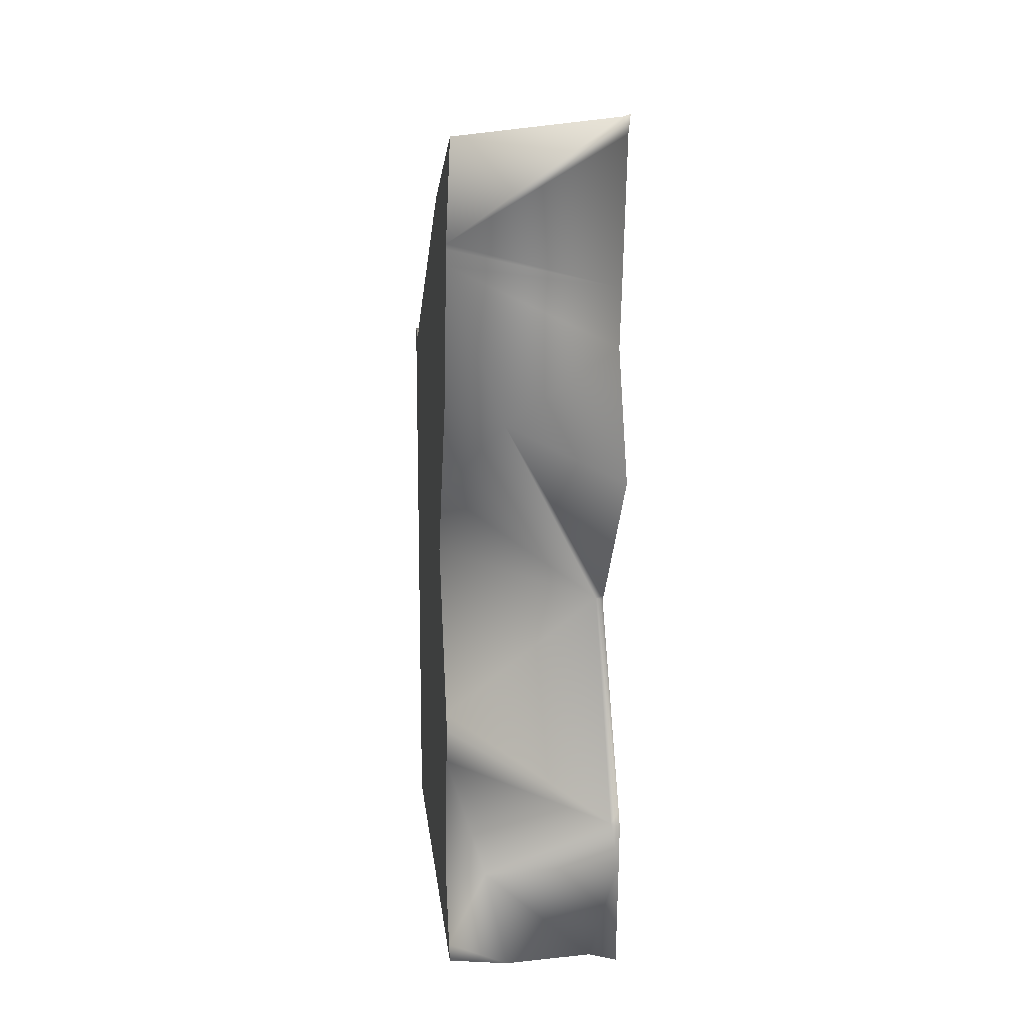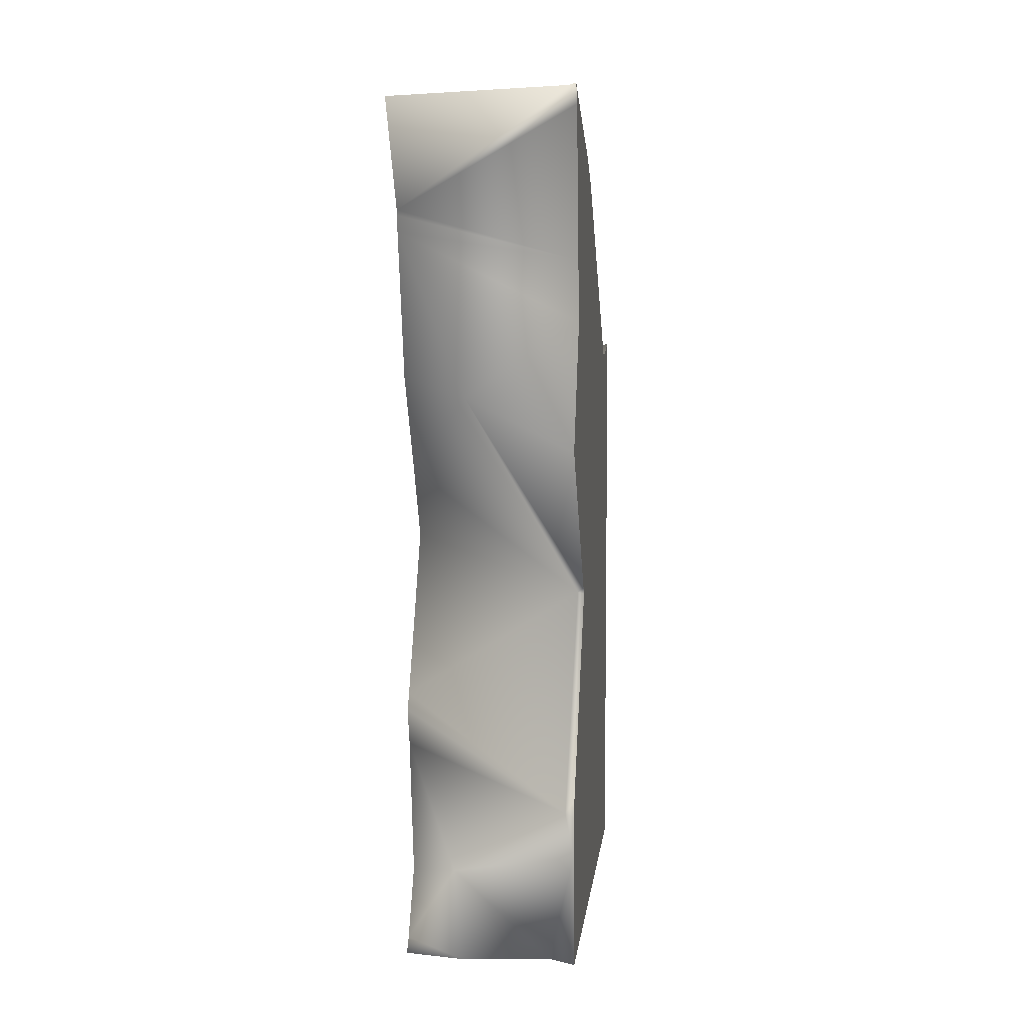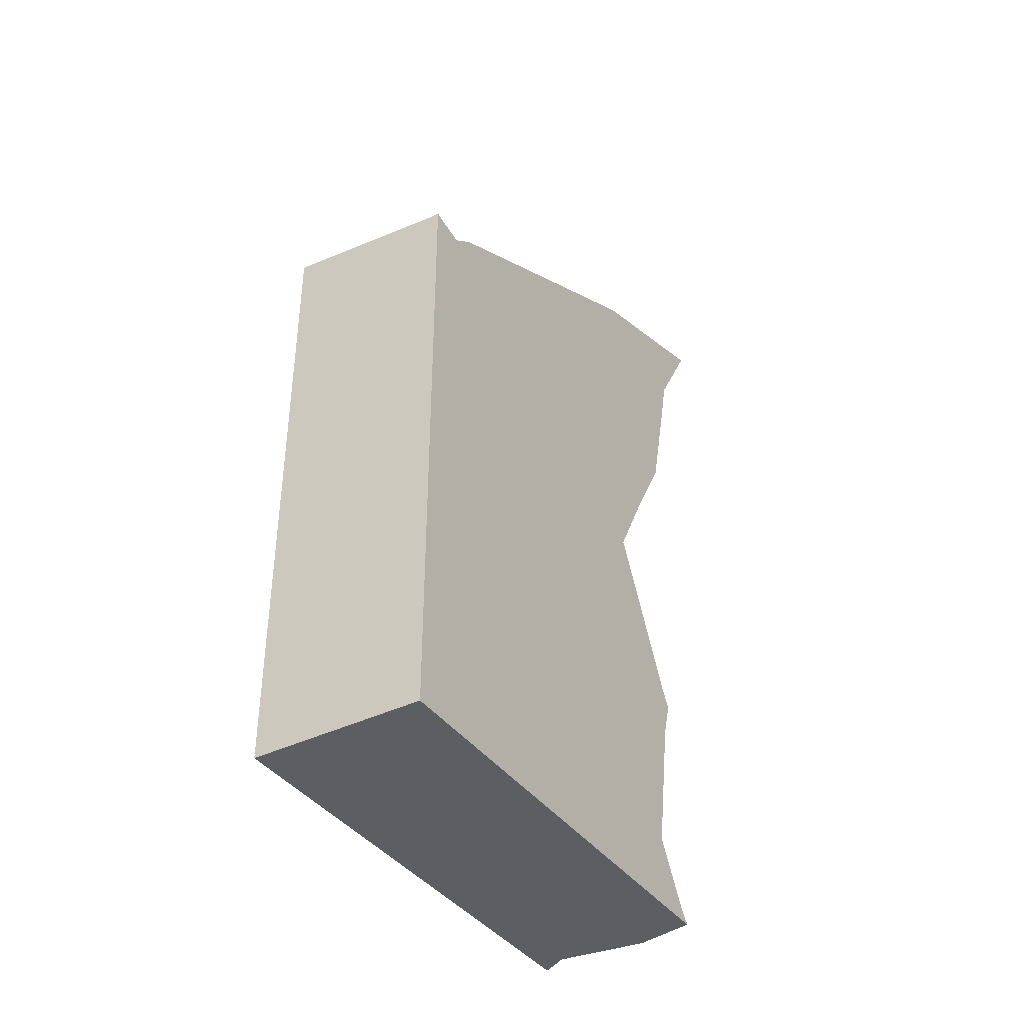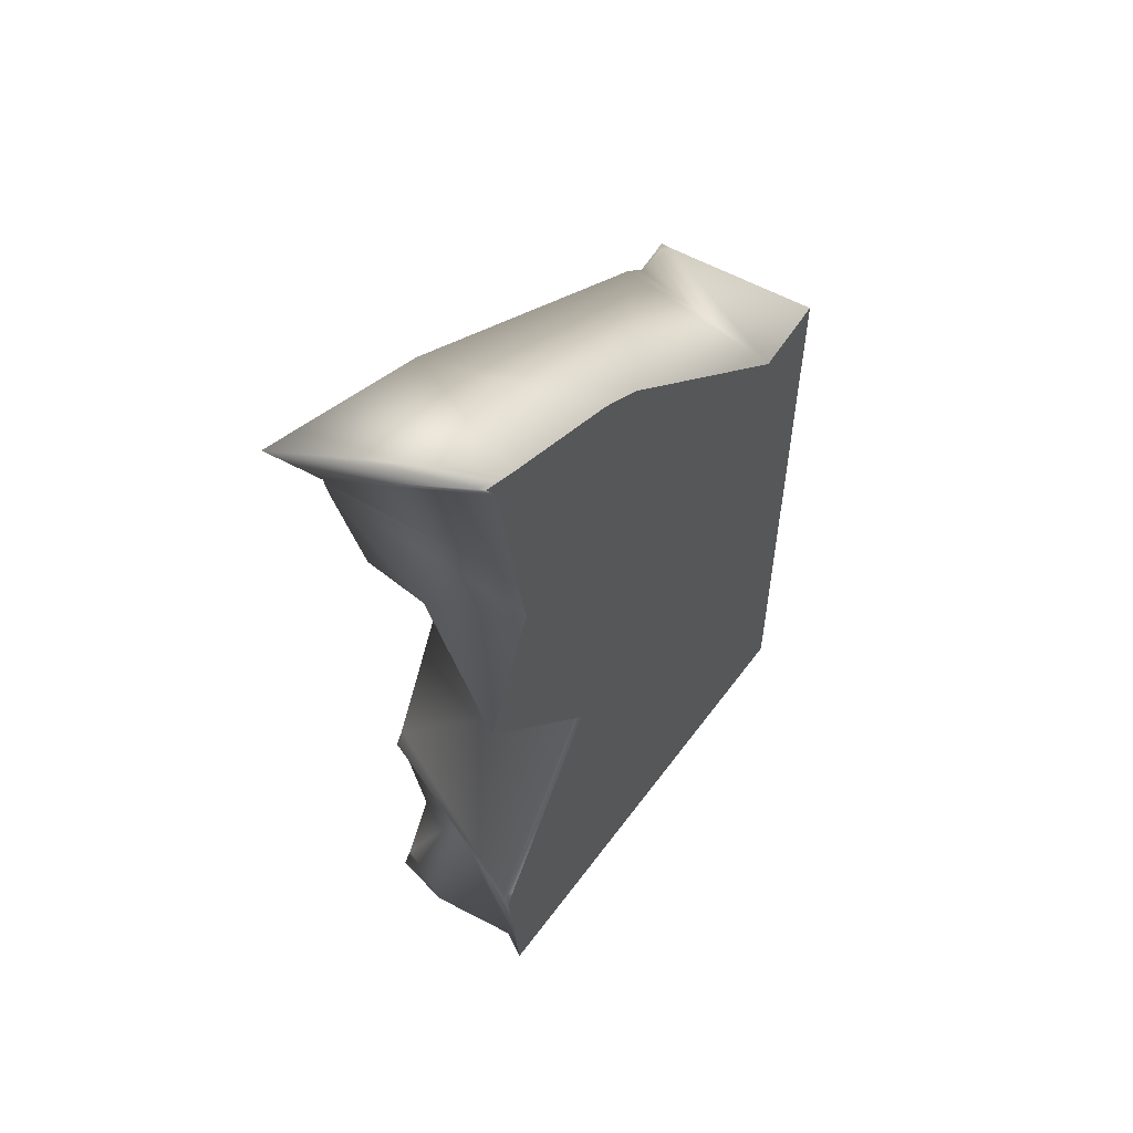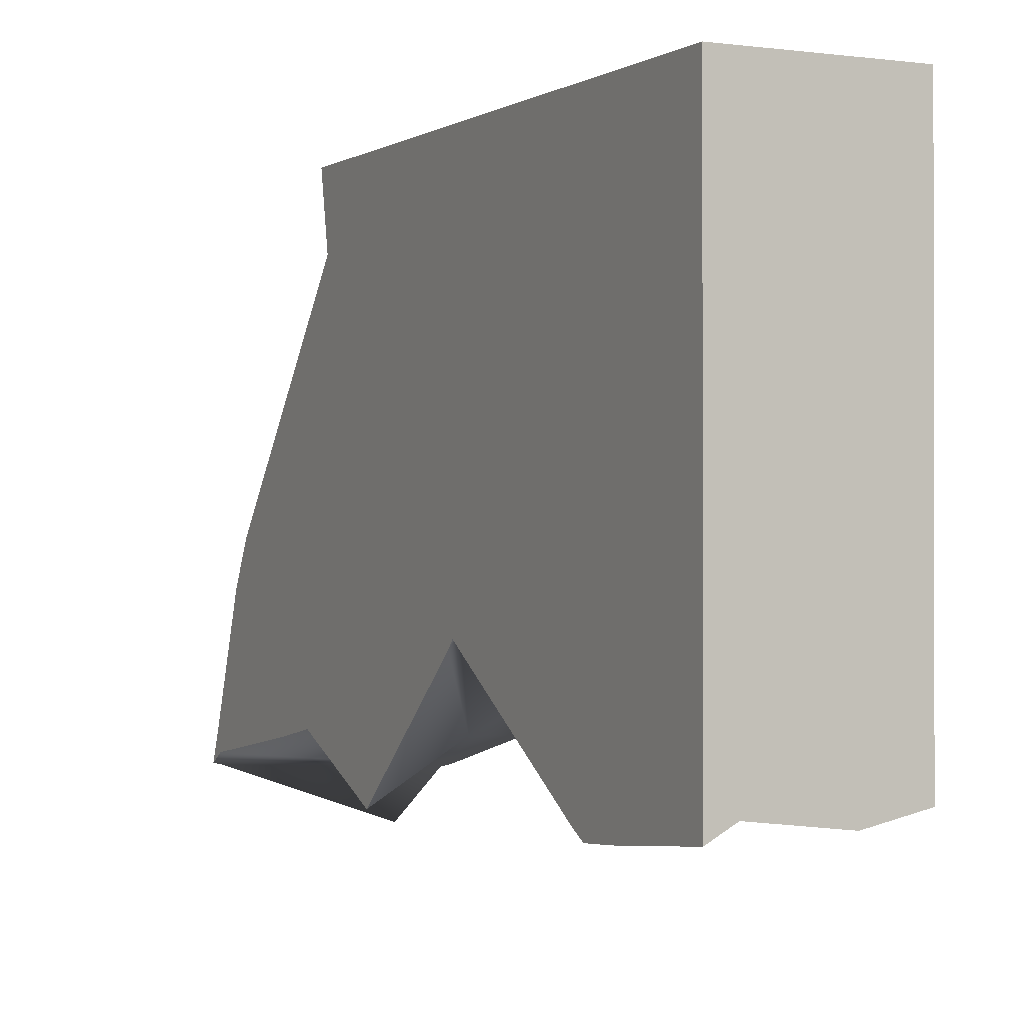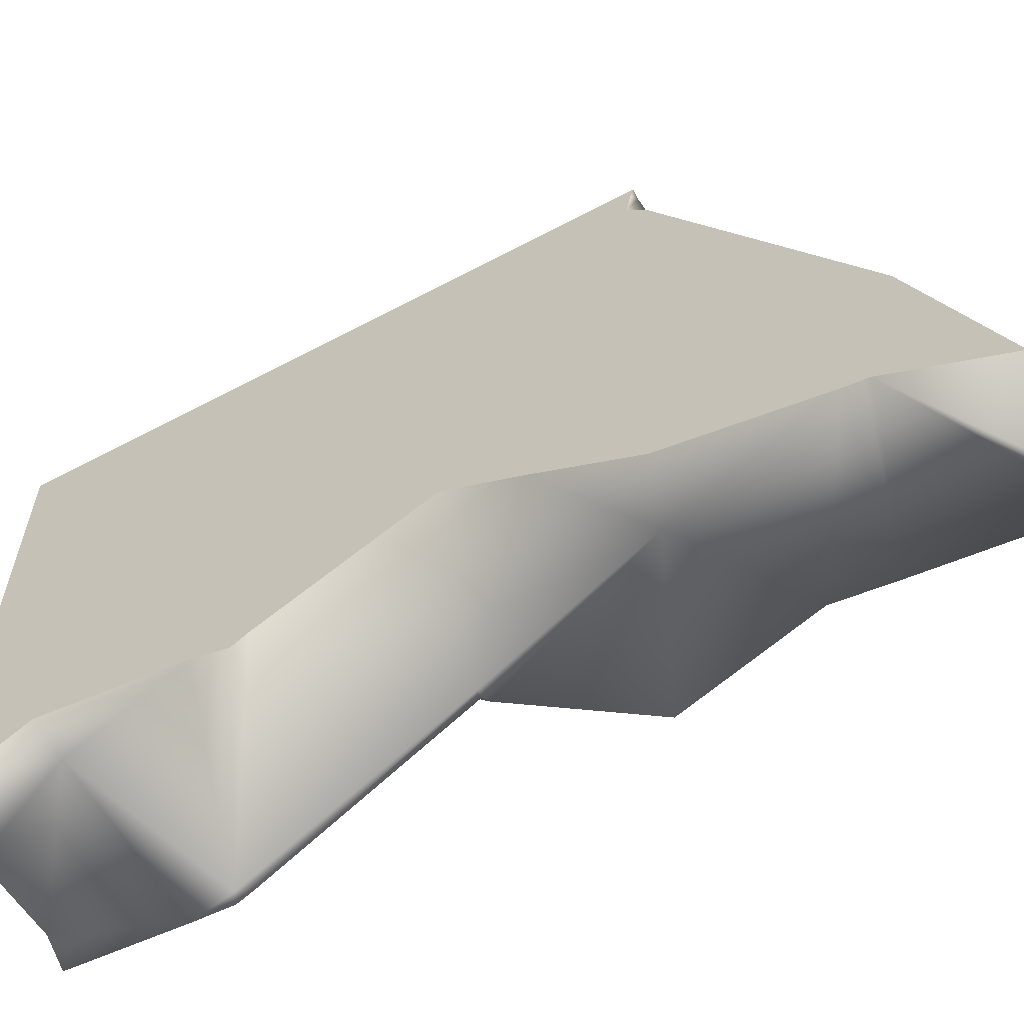
<metadata>
{"format":"obj","ext":"obj","renderer":"f3d","projection":"perspective","resolution":1024,"background":"white","views":[{"elev":14.0,"azim":-6.2,"up":"+Z"},{"elev":6.2,"azim":6.4,"up":"+Z"},{"elev":-39.0,"azim":-148.3,"up":"+Z"},{"elev":55.1,"azim":35.6,"up":"+Z"},{"elev":-0.6,"azim":153.4,"up":"+Y"},{"elev":-61.1,"azim":-61.6,"up":"+Y"}]}
</metadata>
<code>
o Cube.012_Cube.023
v 0.2247 0.5385 -2.542
v -0.07788 0.6456 -1.359
v 0.2304 0.9097 -1.957
v -0.1279 0.7572 -2.789
v 0.25 2 -3
v -0.25 2 -3
v -0.25 1.829 -1.24
v -0.25 1.897 -1.295
v 0.25 1.118 -0.7297
v 0.25 1.788 -1.268
v -0.25 0.896 -0.7349
v 0.25 0.9875 -0.659
v 0.25 0.6206 -0.5269
v -0.25 1.97 -1.282
v -0.2212 2 -1.274
v 0.25 2 -1.229
v -0.25 2 -1.273
v 0.25 0.5369 -2.669
v 0.25 0.5292 -2.552
v -0.25 0.5237 -0.8306
v -0.25 0.3516 -0.5388
v 0.25 0.5584 -0.5434
v 0.25 0.5264 -0.4893
v 0.2289 0.5217 -0.4958
v -0.08156 0.5809 -3
v 0.1739 0.6111 -3
v 0.25 0.552 -2.509
v 0.25 0.9017 -1.961
v 0.25 0.8769 -1.938
v 0.25 0.4979 -1.502
v 0.25 0.6572 -1.143
v 0.25 0.6257 -0.9691
v -0.25 0.5343 -0.8909
v -0.25 0.5261 -0.8457
v -0.25 0.6468 -2.962
v -0.25 0.6169 -3
v 0.25 0.5691 -3
v -0.25 0.6846 -2.383
v -0.25 0.6524 -2.276
v -0.25 0.6801 -2.232
v -0.25 0.9026 -1.787
v -0.25 0.7933 -1.581
v -0.25 0.6349 -1.301
v -0.25 0.7493 -2.784
f 6 17 15
f 26 36 6
f 42 43 11
f 5 10 28
f 16 5 15
f 5 6 15
f 6 5 26
f 5 37 26
f 26 25 36
f 6 36 35
f 6 35 44
f 14 17 6
f 11 7 42
f 7 8 41
f 42 7 41
f 8 14 6
f 6 44 38
f 38 39 40
f 38 40 41
f 8 6 41
f 6 38 41
f 21 11 20
f 20 11 34
f 33 34 11
f 33 11 43
f 13 23 22
f 22 32 13
f 32 31 9
f 13 32 12
f 31 30 29
f 28 27 5
f 27 19 18
f 31 29 10
f 29 28 10
f 12 32 9
f 5 16 10
f 10 9 31
f 27 18 5
f 18 37 5
f 2 33 43
f 3 42 41
f 2 43 42
f 1 40 39
f 3 41 40
f 1 38 4
f 4 44 35
f 26 37 18
f 35 25 4
f 9 11 12
f 13 24 23
f 10 15 8
f 14 15 17
f 21 24 13
f 10 7 9
f 20 32 22
f 44 4 38
f 31 2 30
f 29 3 28
f 22 23 24
f 2 29 30
f 26 4 25
f 27 1 19
f 33 2 31
f 19 1 18
f 3 27 28
f 3 2 42
f 1 3 40
f 1 39 38
f 18 1 4
f 4 26 18
f 35 36 25
f 9 7 11
f 16 15 10
f 15 14 8
f 13 12 11
f 11 21 13
f 10 8 7
f 20 34 32
f 21 20 24
f 20 22 24
f 2 3 29
f 31 32 33
f 32 34 33
f 3 1 27

</code>
